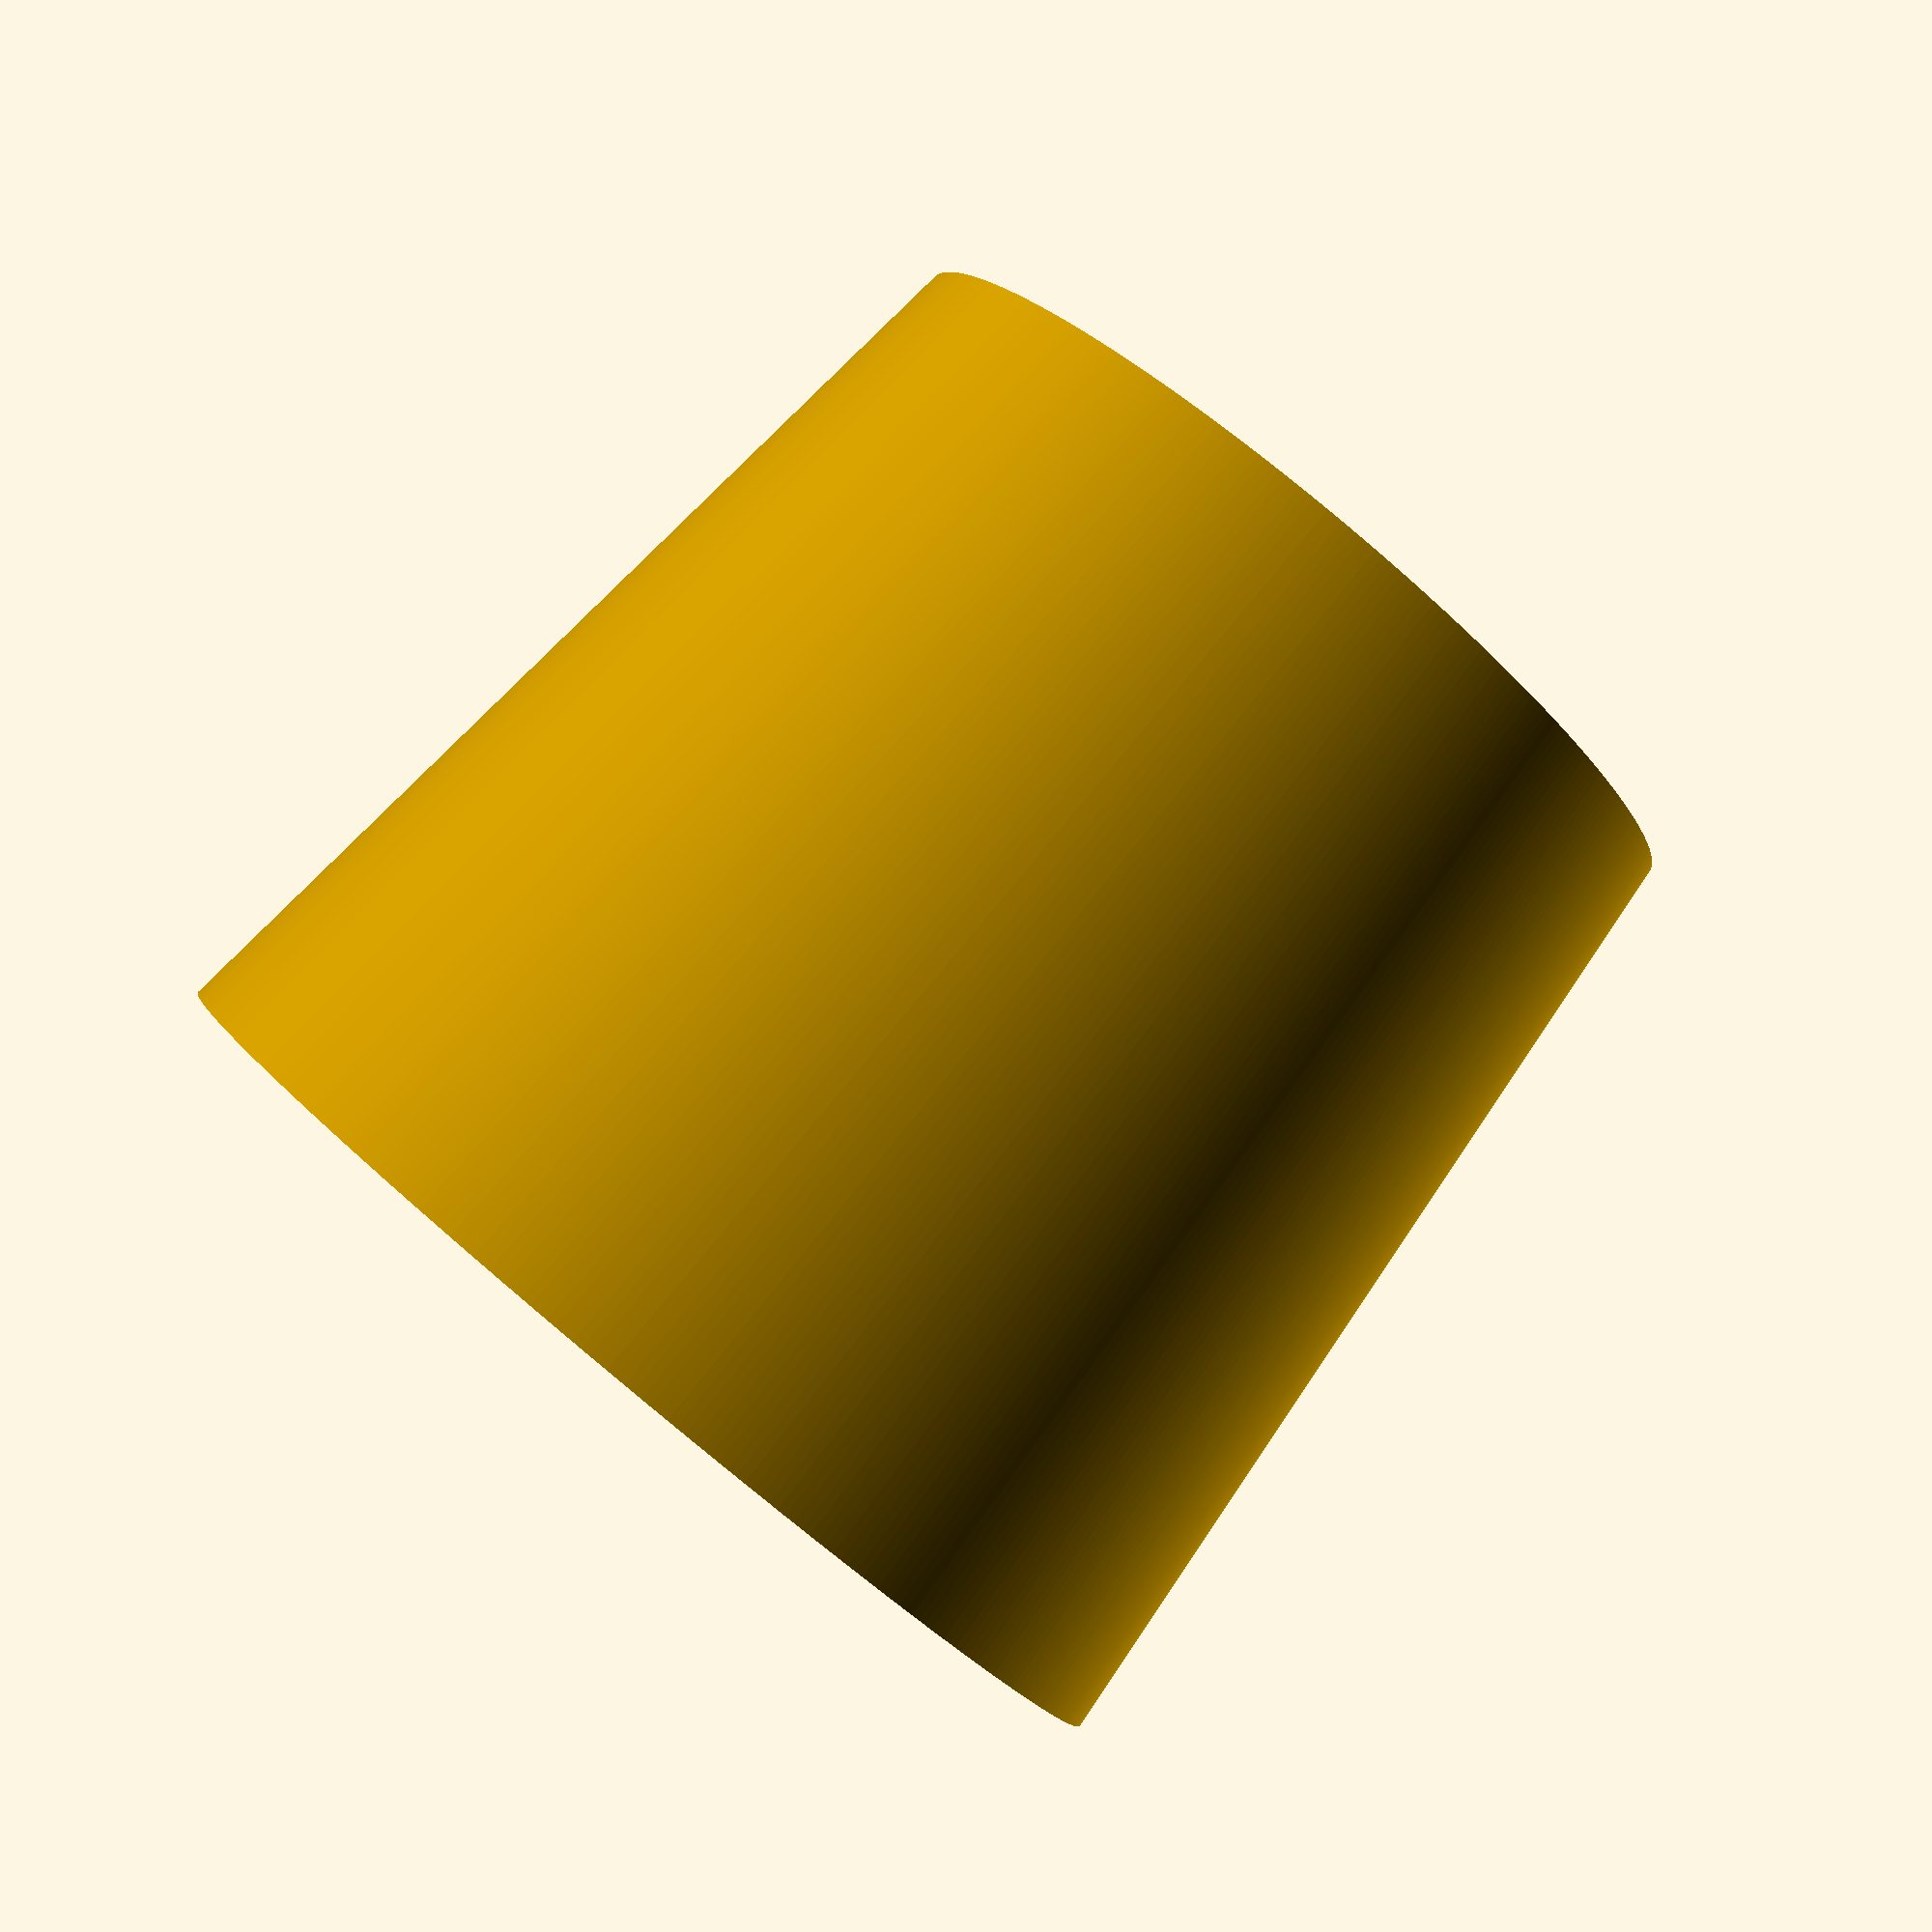
<openscad>
totalheight=25;
diametertop=28;
diameterbottom=23;
wallthickness=5;
insideheight=totalheight-wallthickness;
insidediametertop=diametertop-5*2;
insidediameterbottom=diameterbottom-5*2;

$fn=360;

difference() {
cylinder(h=totalheight,d1=diametertop,d2=diameterbottom);
translate([0,0,-0.01]) cylinder(h=insideheight + 0.01,d1=insidediametertop,d2=insidediameterbottom);
}


</openscad>
<views>
elev=94.0 azim=247.0 roll=320.3 proj=p view=solid
</views>
